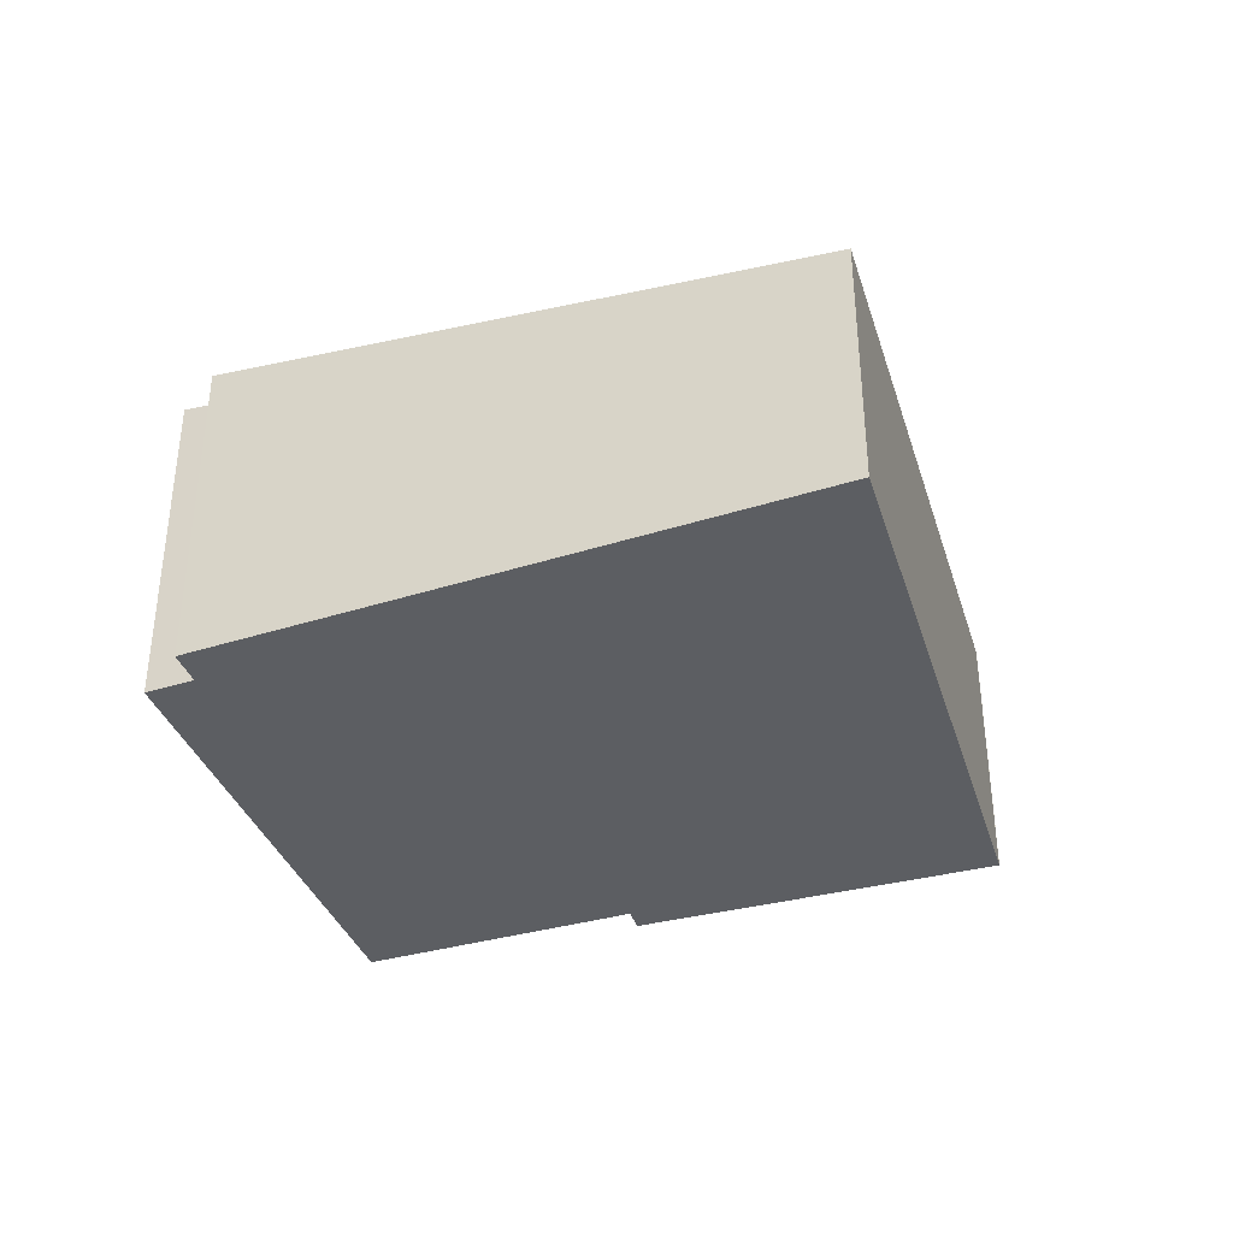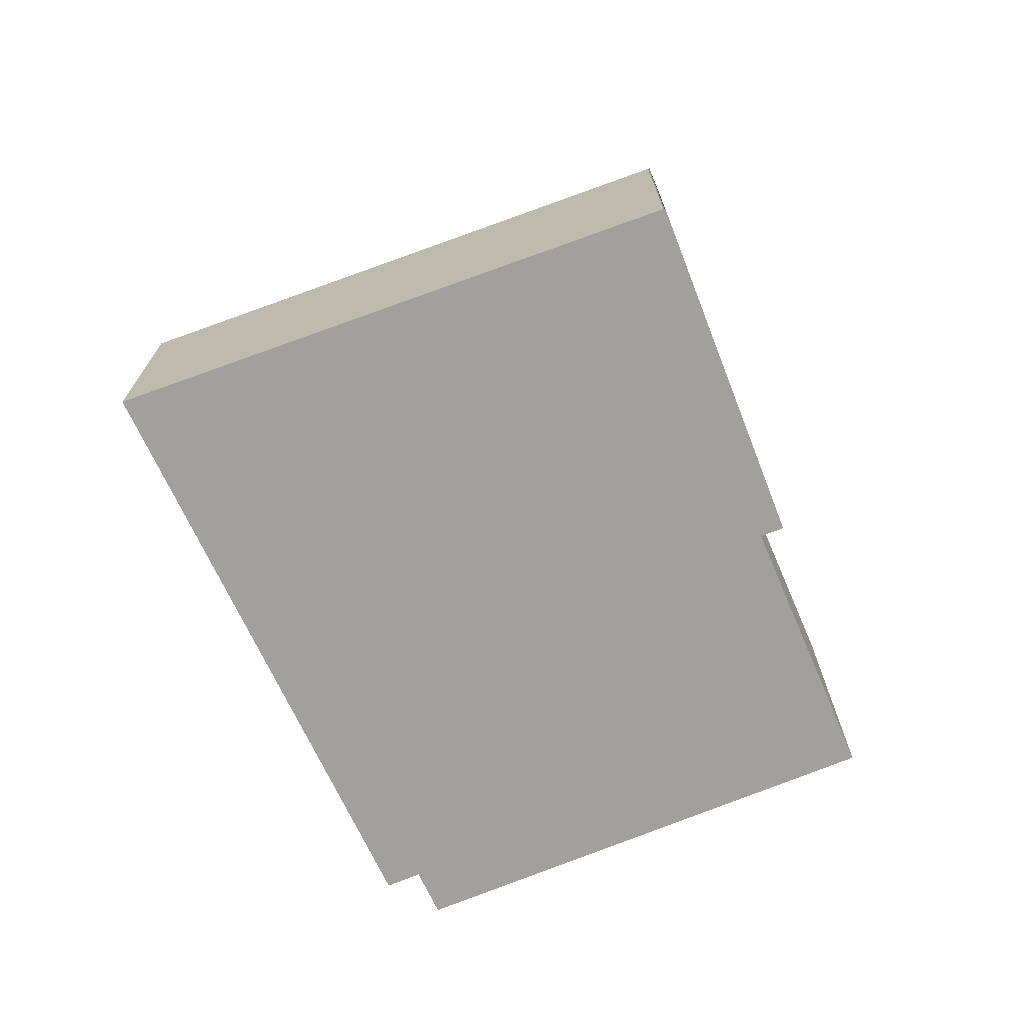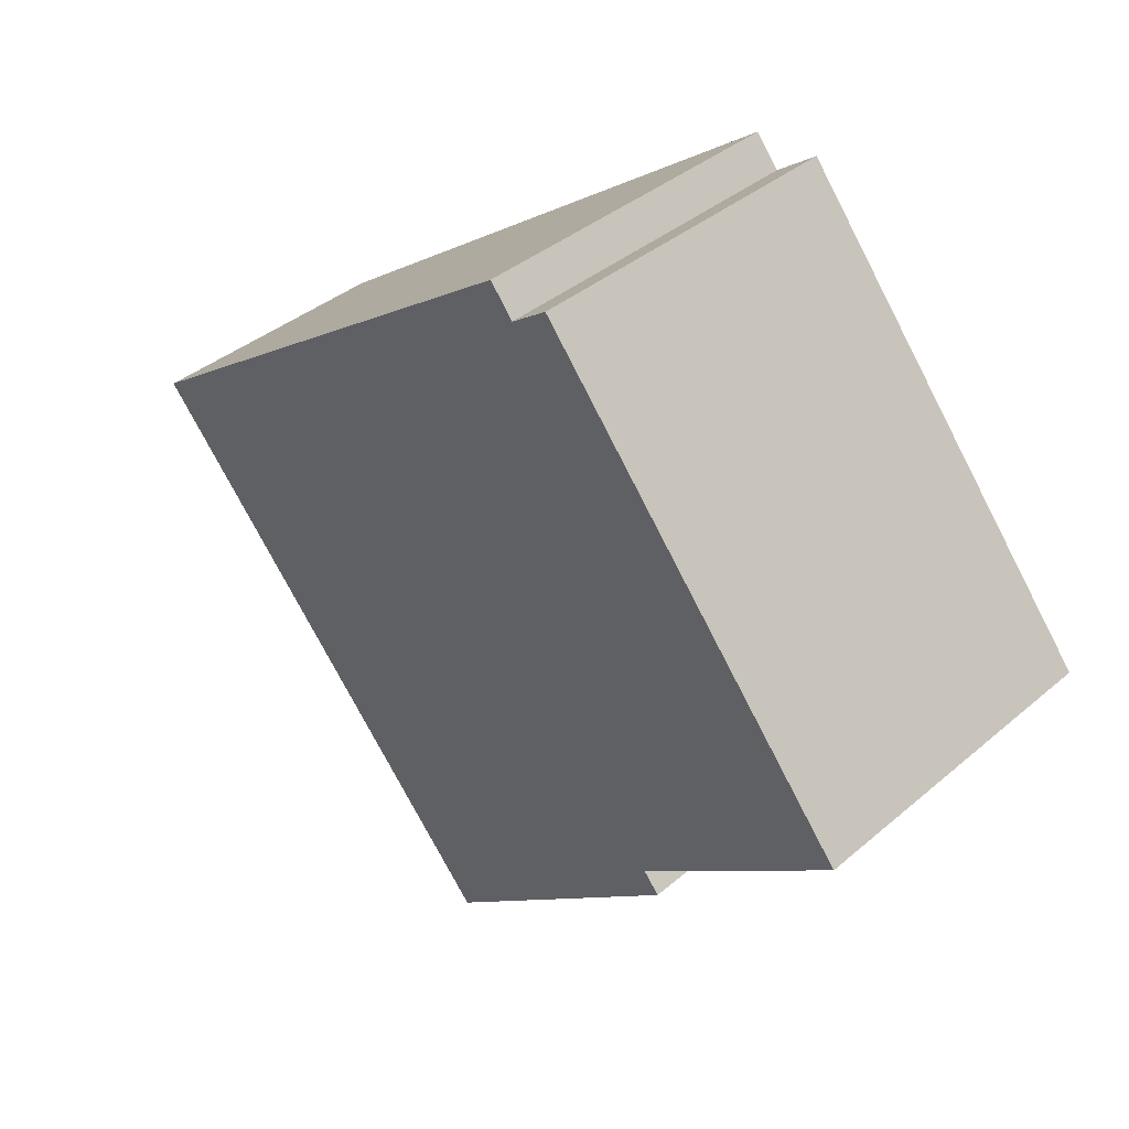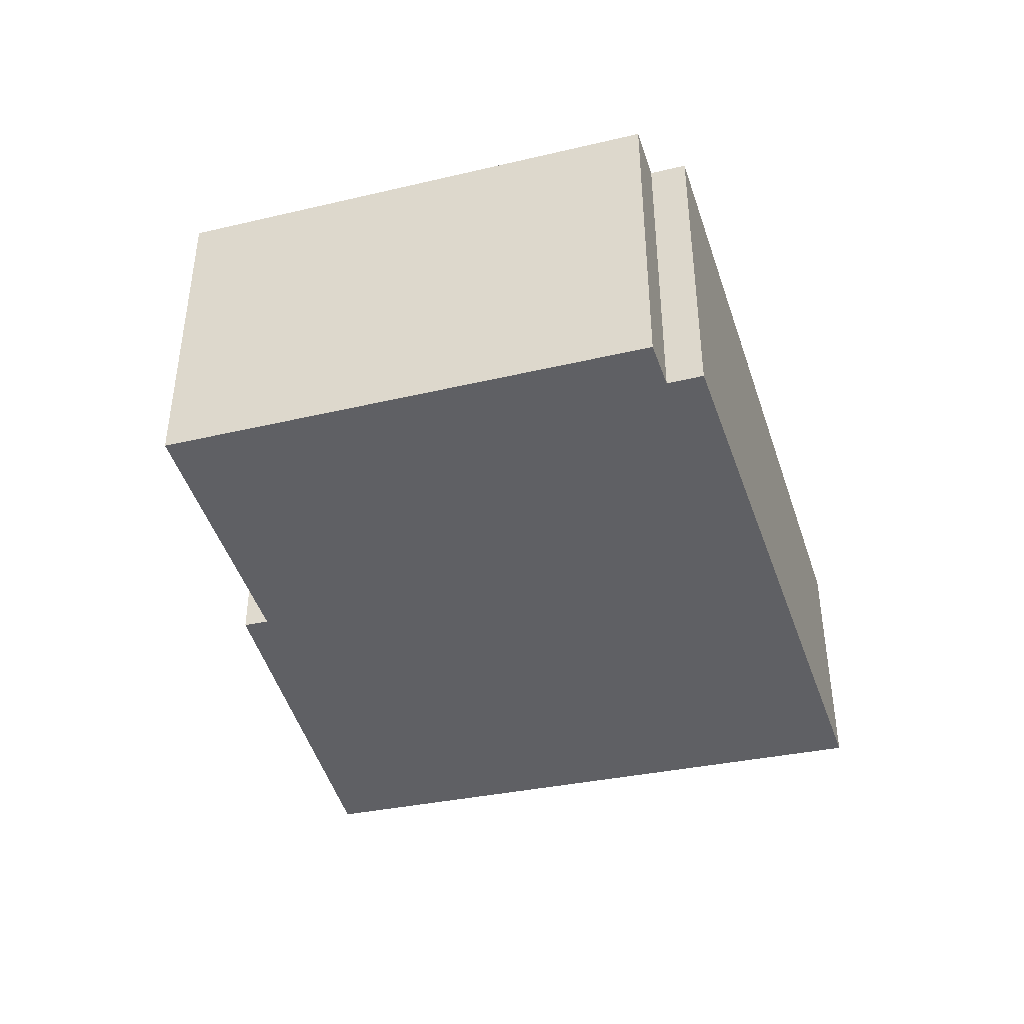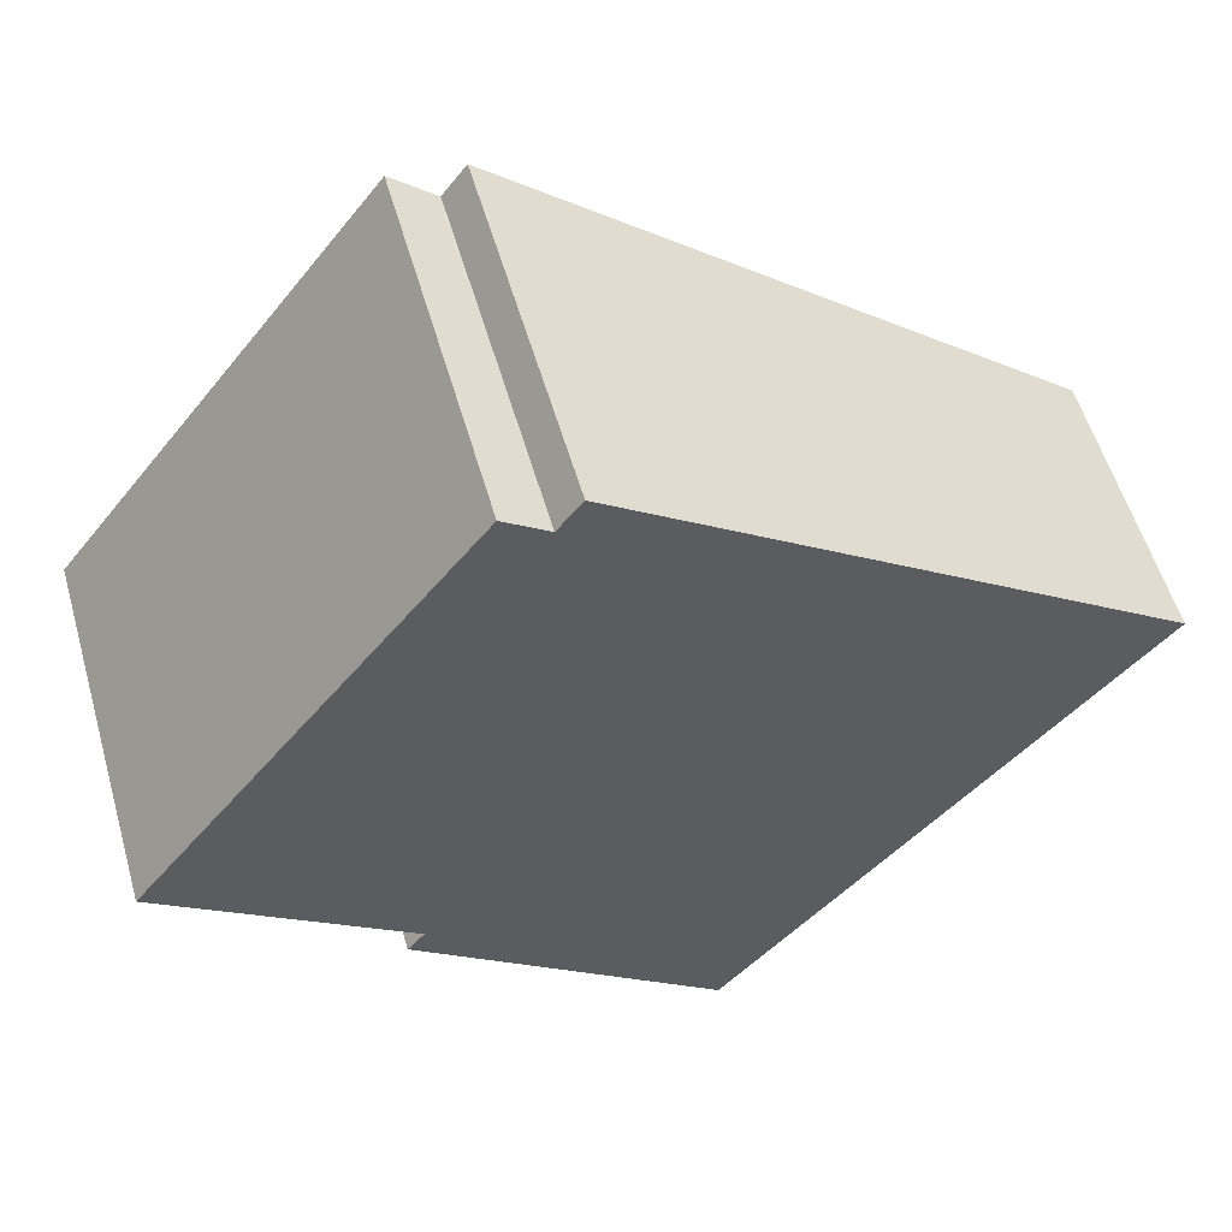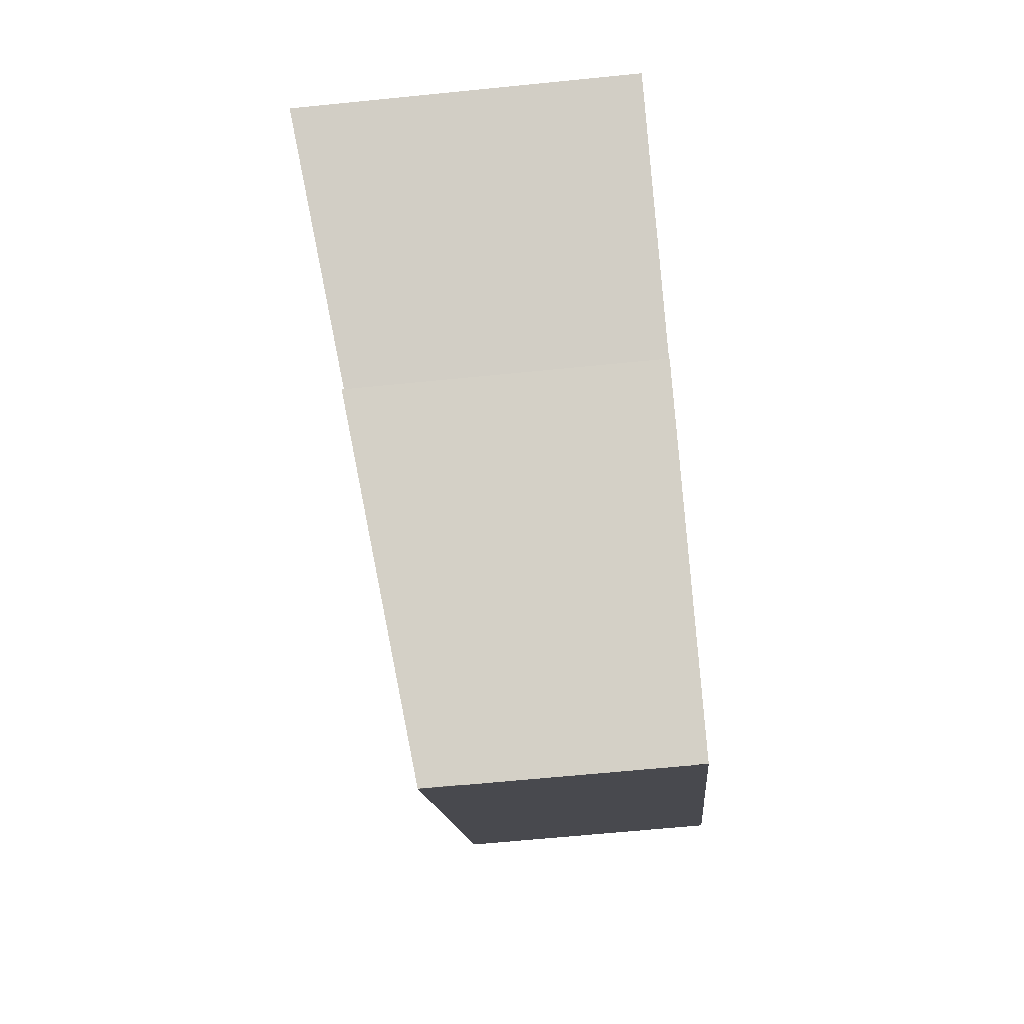
<metadata>
{"format":"obj","ext":"obj","renderer":"f3d","projection":"perspective","resolution":1024,"background":"white","views":[{"elev":-37.7,"azim":57.3,"up":"+Y"},{"elev":-71.7,"azim":150.5,"up":"+Y"},{"elev":37.4,"azim":-137.5,"up":"+Z"},{"elev":-43.3,"azim":-36.4,"up":"+Y"},{"elev":55.7,"azim":-16.0,"up":"+Z"},{"elev":-62.2,"azim":-84.1,"up":"+Z"}]}
</metadata>
<code>
v  2.301 3.062 2.929
v  2.048 2.741 -1.563
v  0 3.043 1.863e-16
v  2.812 3.066 3.58
v  2.842 3.062 3.559
v  3.186 3.013 3.317
v  3.392 3.015 3.581
v  8.07 2.345 0.286
v  4.327 2.373 -3.715
v  4.508 2.345 -3.863
v  4.519 2.345 -3.851
v  1.902 2.74 -1.739
v  0 0 0
v  2.301 -1.793e-16 2.929
v  2.812 -2.192e-16 3.58
v  3.392 -2.193e-16 3.581
v  3.186 -2.031e-16 3.317
v  2.048 9.571e-17 -1.563
v  1.902 1.065e-16 -1.739
v  2.842 -2.179e-16 3.559
v  8.07 -1.751e-17 0.286
v  4.519 2.358e-16 -3.851
v  4.508 2.365e-16 -3.863
v  4.327 2.275e-16 -3.715
g defaultobject
f 1 2 3
f 2 1 4
f 2 4 5
f 2 5 6
f 2 6 7
f 2 7 8
f 2 8 9
f 9 8 10
f 10 8 11
f 9 12 2
f 13 1 3
f 1 13 14
f 1 14 4
f 4 14 15
f 6 16 7
f 16 6 17
f 12 18 2
f 18 12 19
f 15 5 4
f 5 15 6
f 6 15 17
f 17 15 20
f 16 8 7
f 8 16 21
f 21 11 8
f 11 21 22
f 9 19 12
f 19 9 10
f 19 10 23
f 19 23 24
f 2 13 3
f 13 2 18
f 16 22 21
f 22 16 23
f 23 16 24
f 24 16 18
f 18 16 17
f 18 17 13
f 13 17 20
f 13 20 14
f 14 20 15
f 19 24 18

</code>
